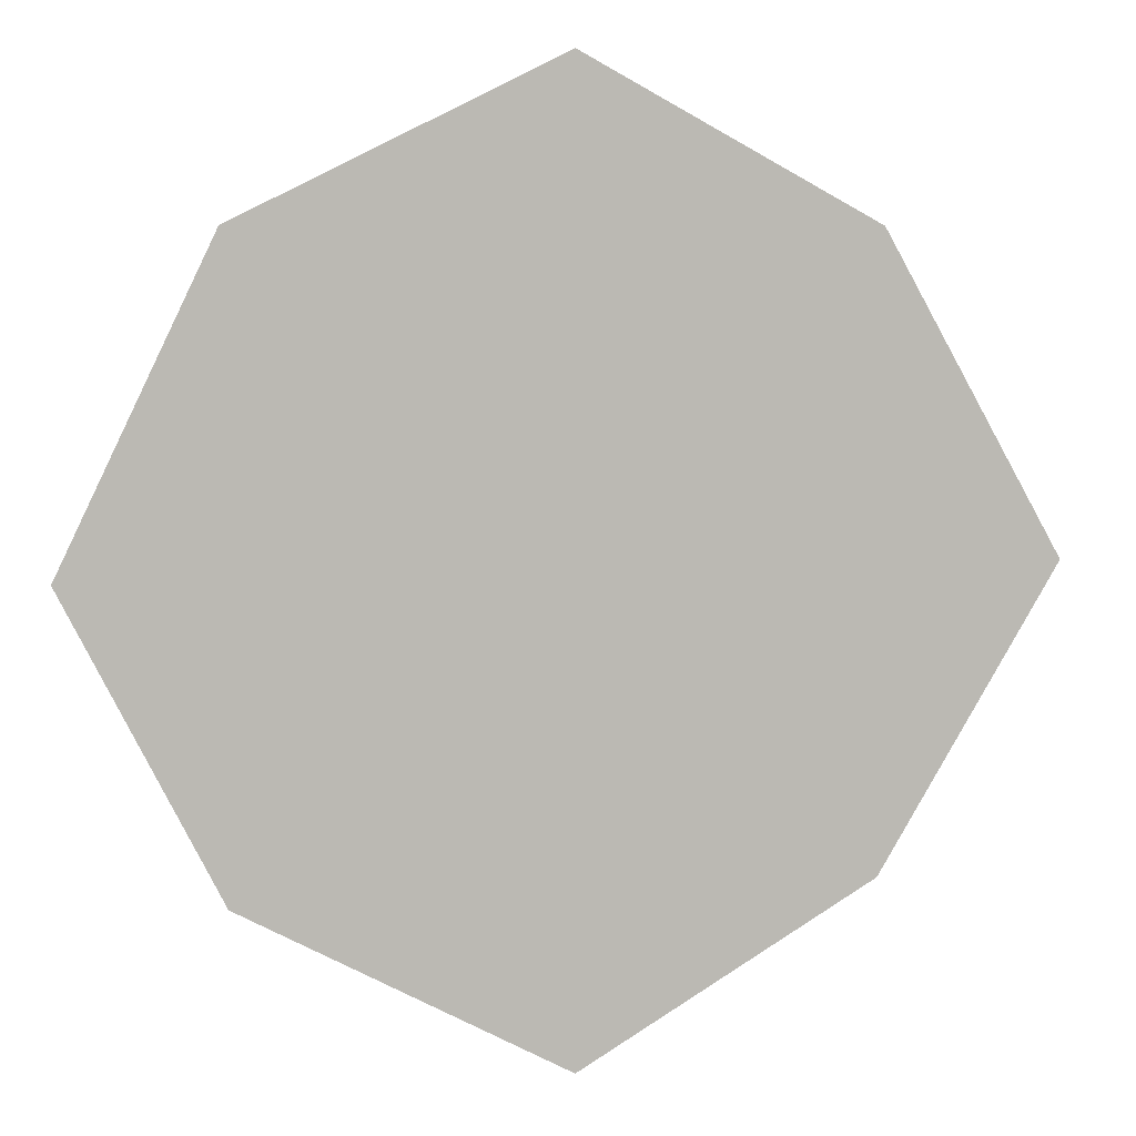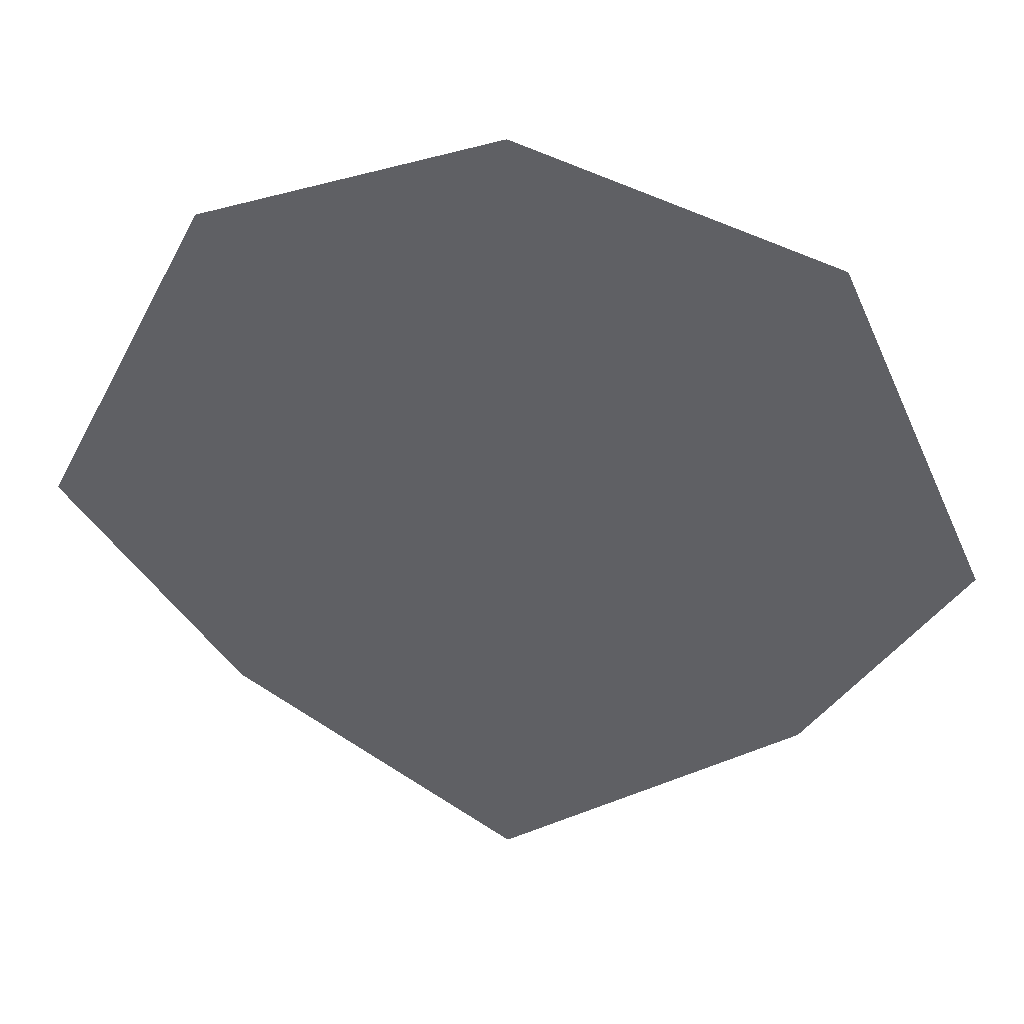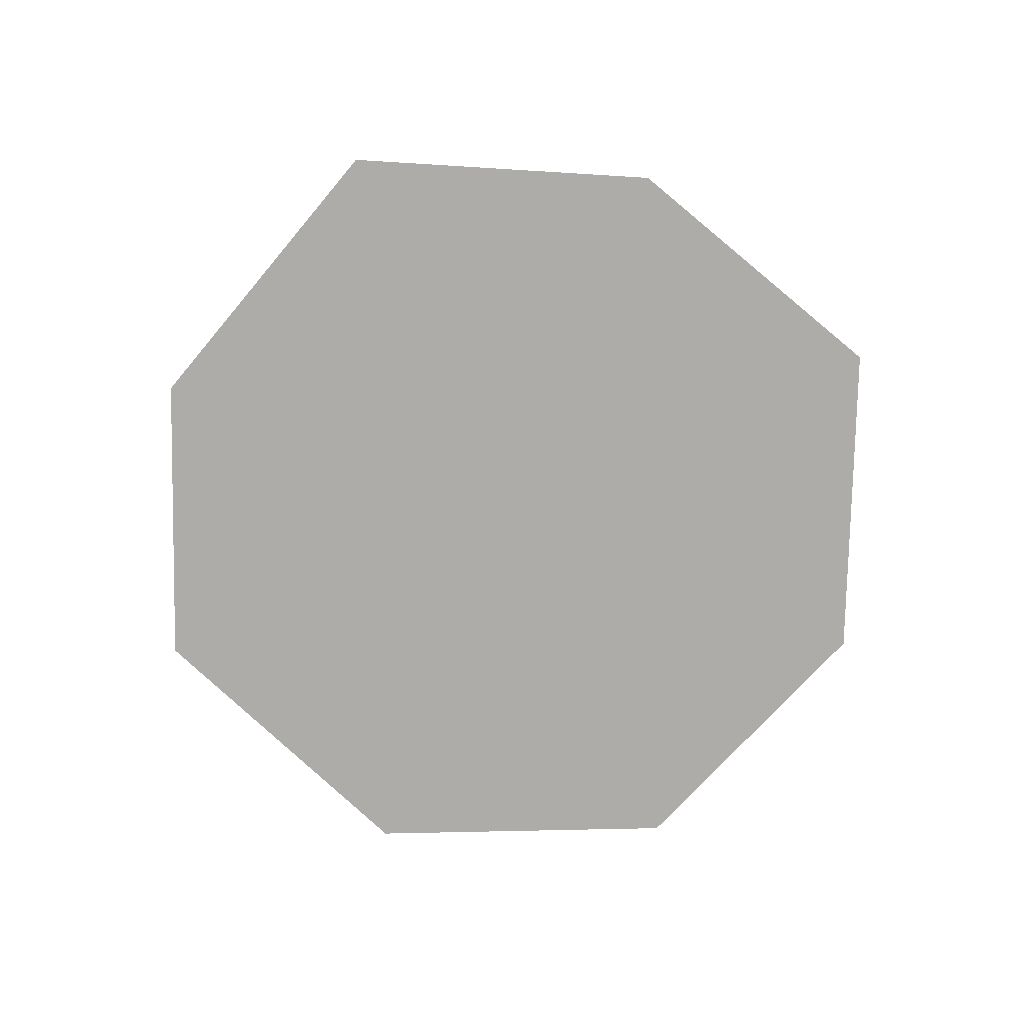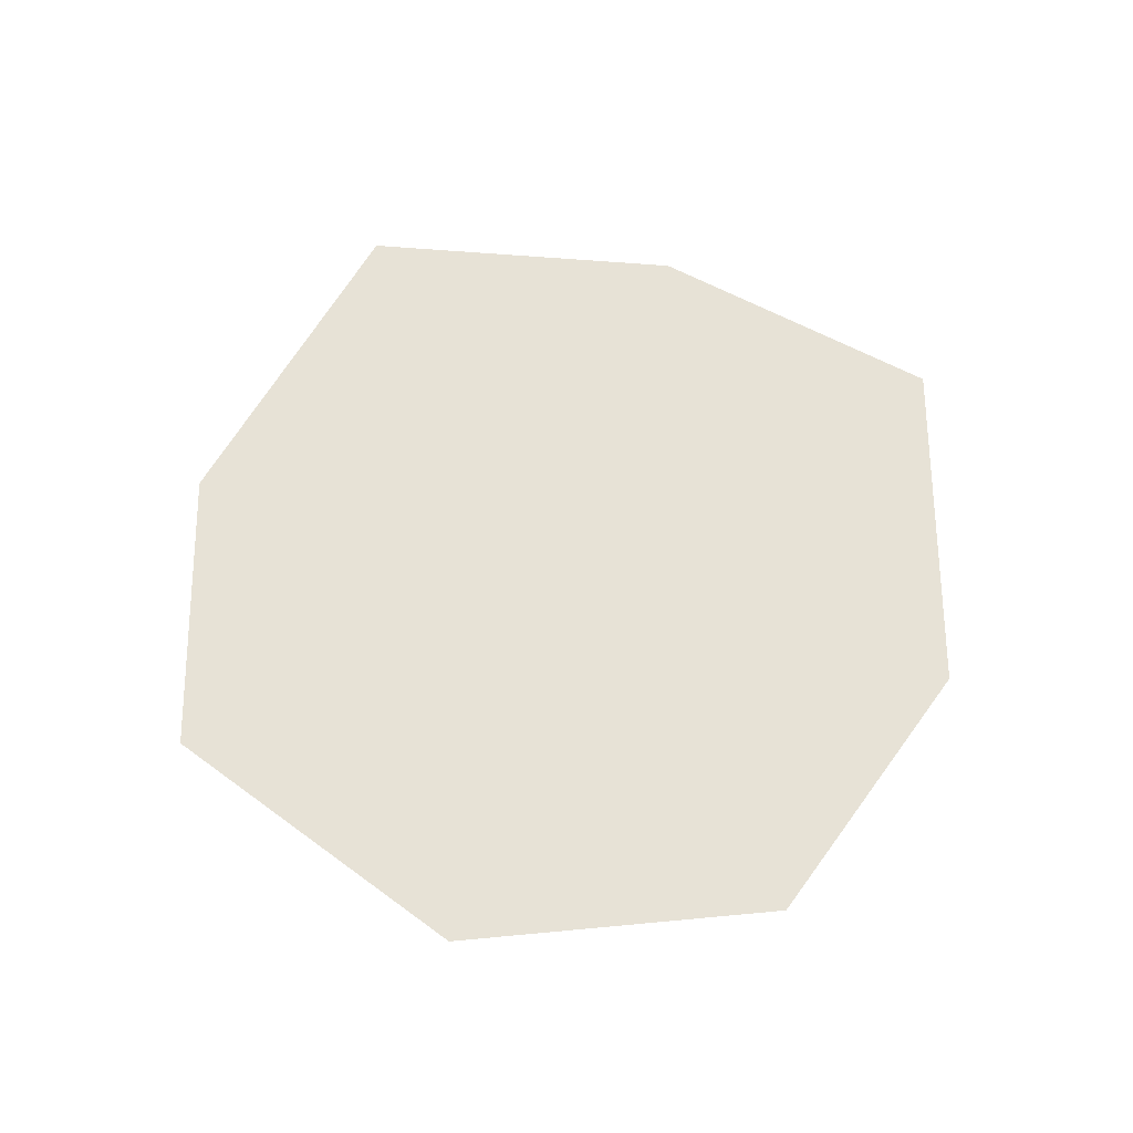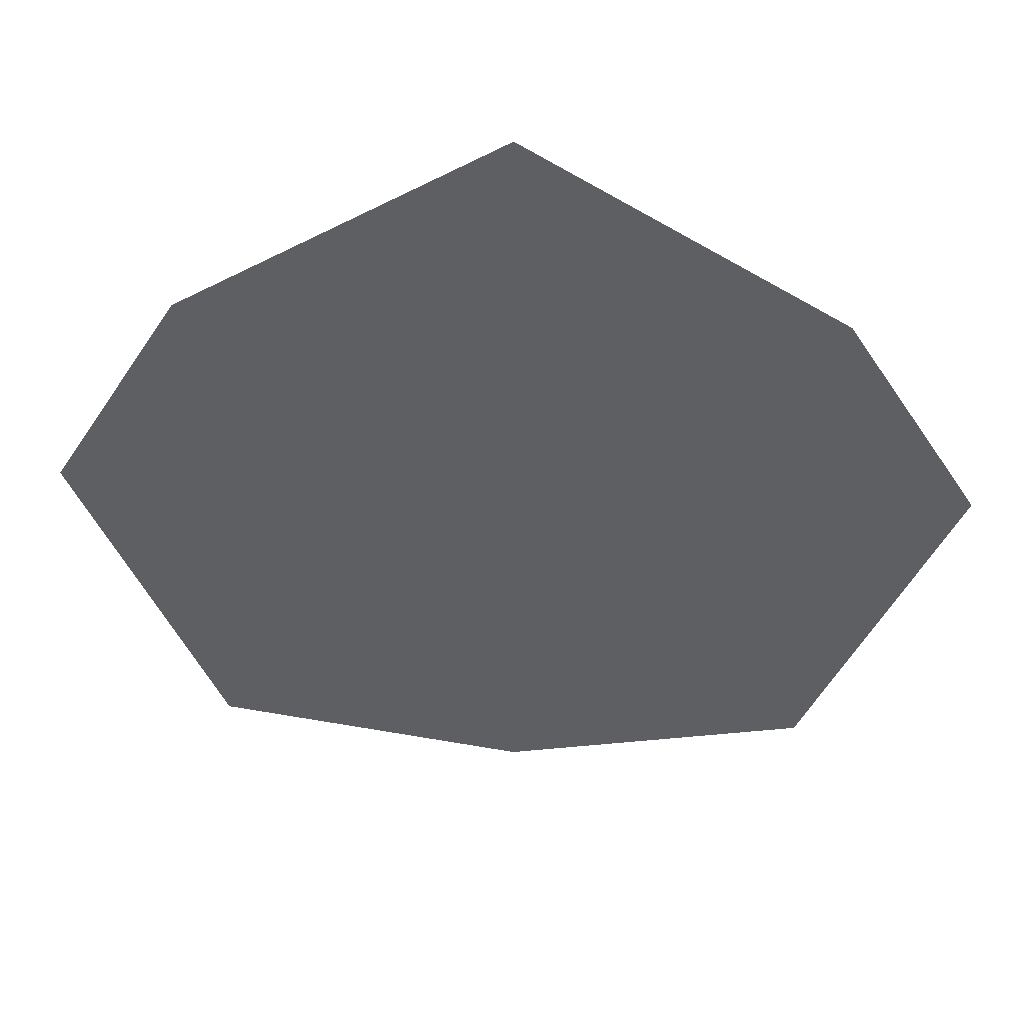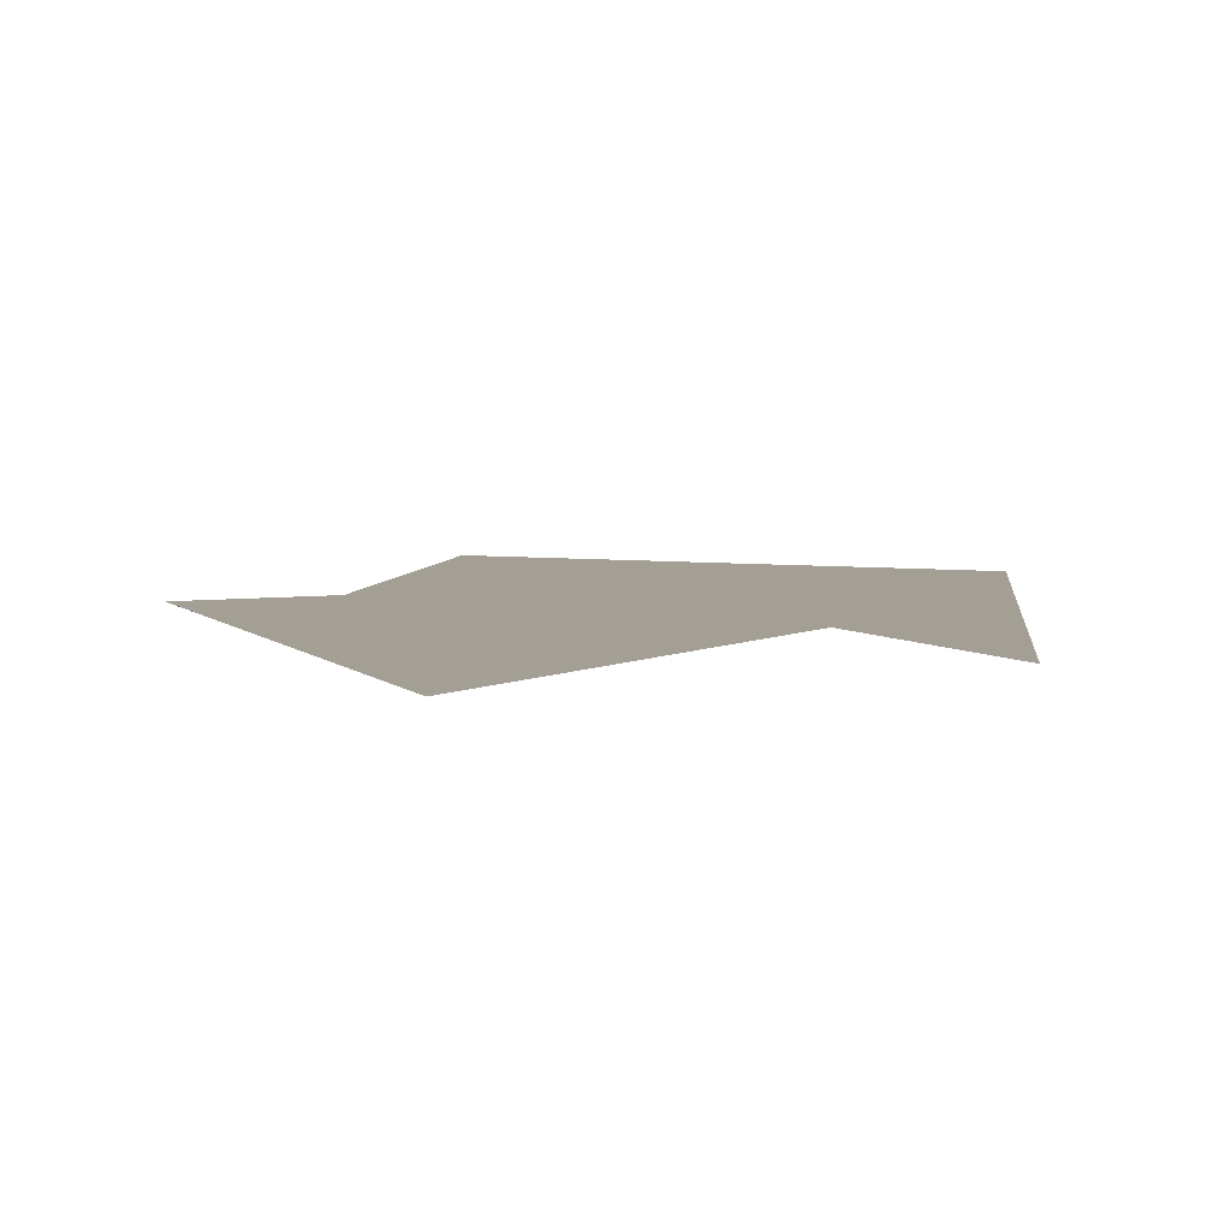
<metadata>
{"format":"obj","ext":"obj","renderer":"f3d","projection":"perspective","resolution":1024,"background":"white","views":[{"elev":6.7,"azim":167.6,"up":"+Z"},{"elev":41.5,"azim":-171.4,"up":"+Z"},{"elev":-77.0,"azim":-156.3,"up":"+Y"},{"elev":63.4,"azim":-118.8,"up":"+Y"},{"elev":49.5,"azim":2.7,"up":"+Z"},{"elev":5.5,"azim":156.8,"up":"+Y"}]}
</metadata>
<code>
o Plane
v -1 -0.1 1
v 1 -0.1 1
v -1 -0.1 -1
v 1 -0.1 -1
v 0 0.1 1.5
v 0 0.1 -1.5
v -1.5 0.1 0
v 1.5 0.1 0
f 7 3 6 4 8 2 5 1

</code>
